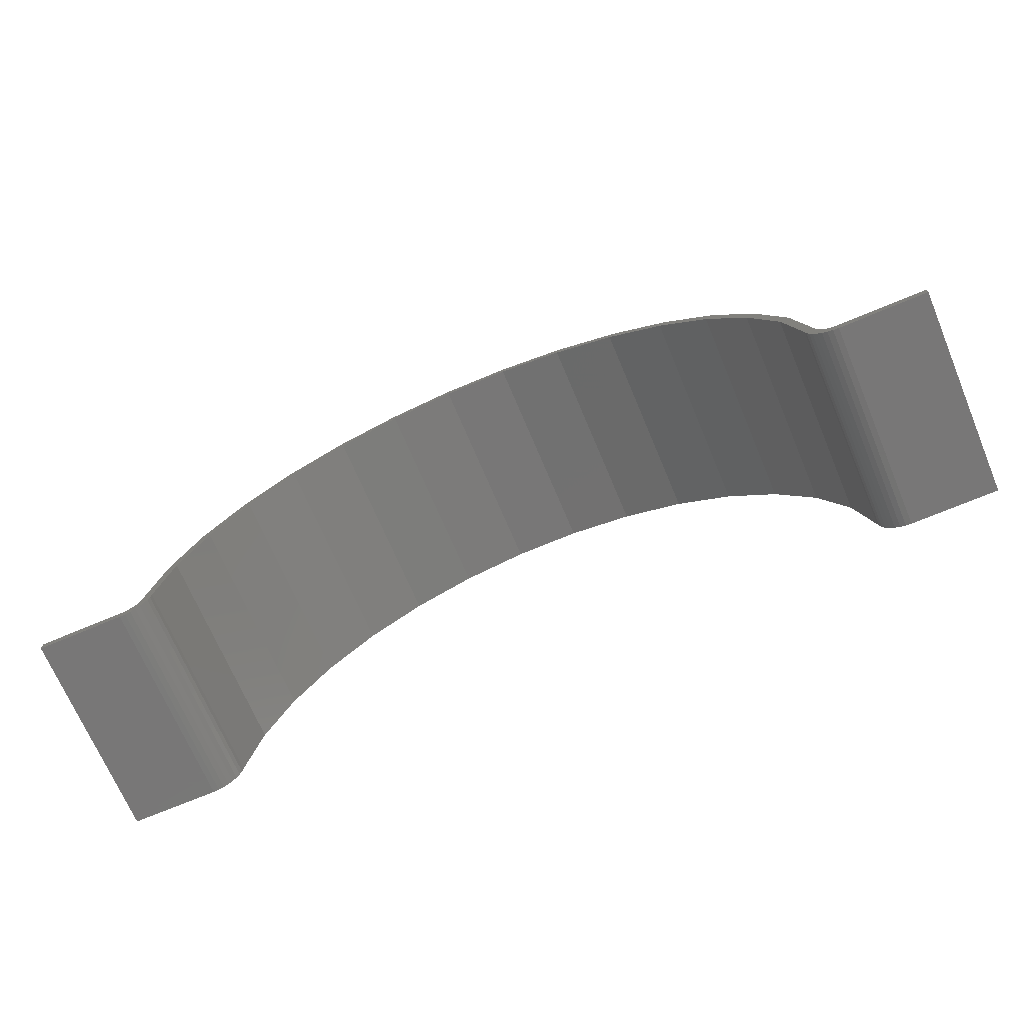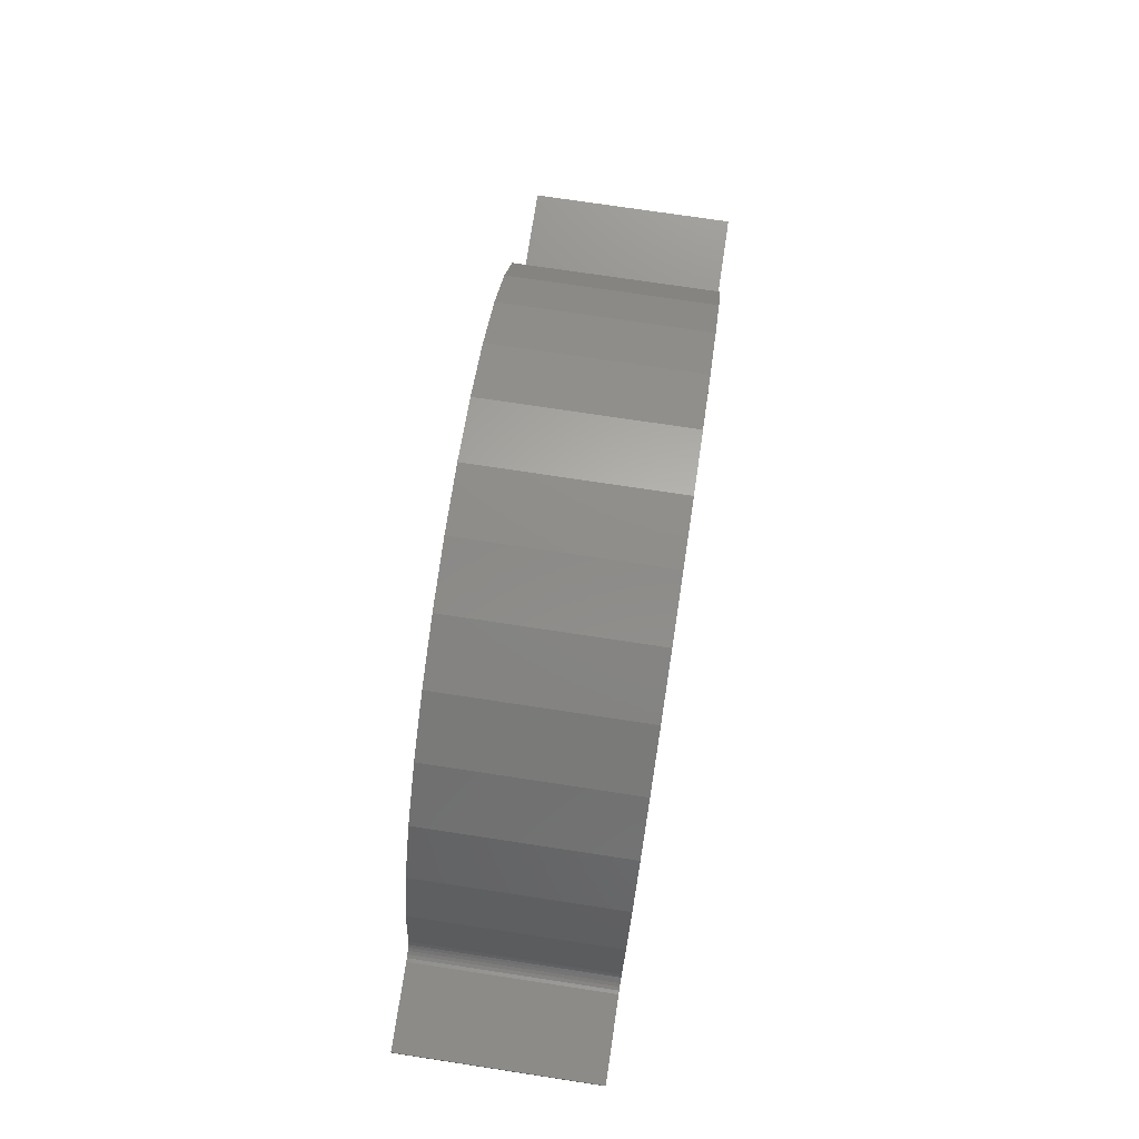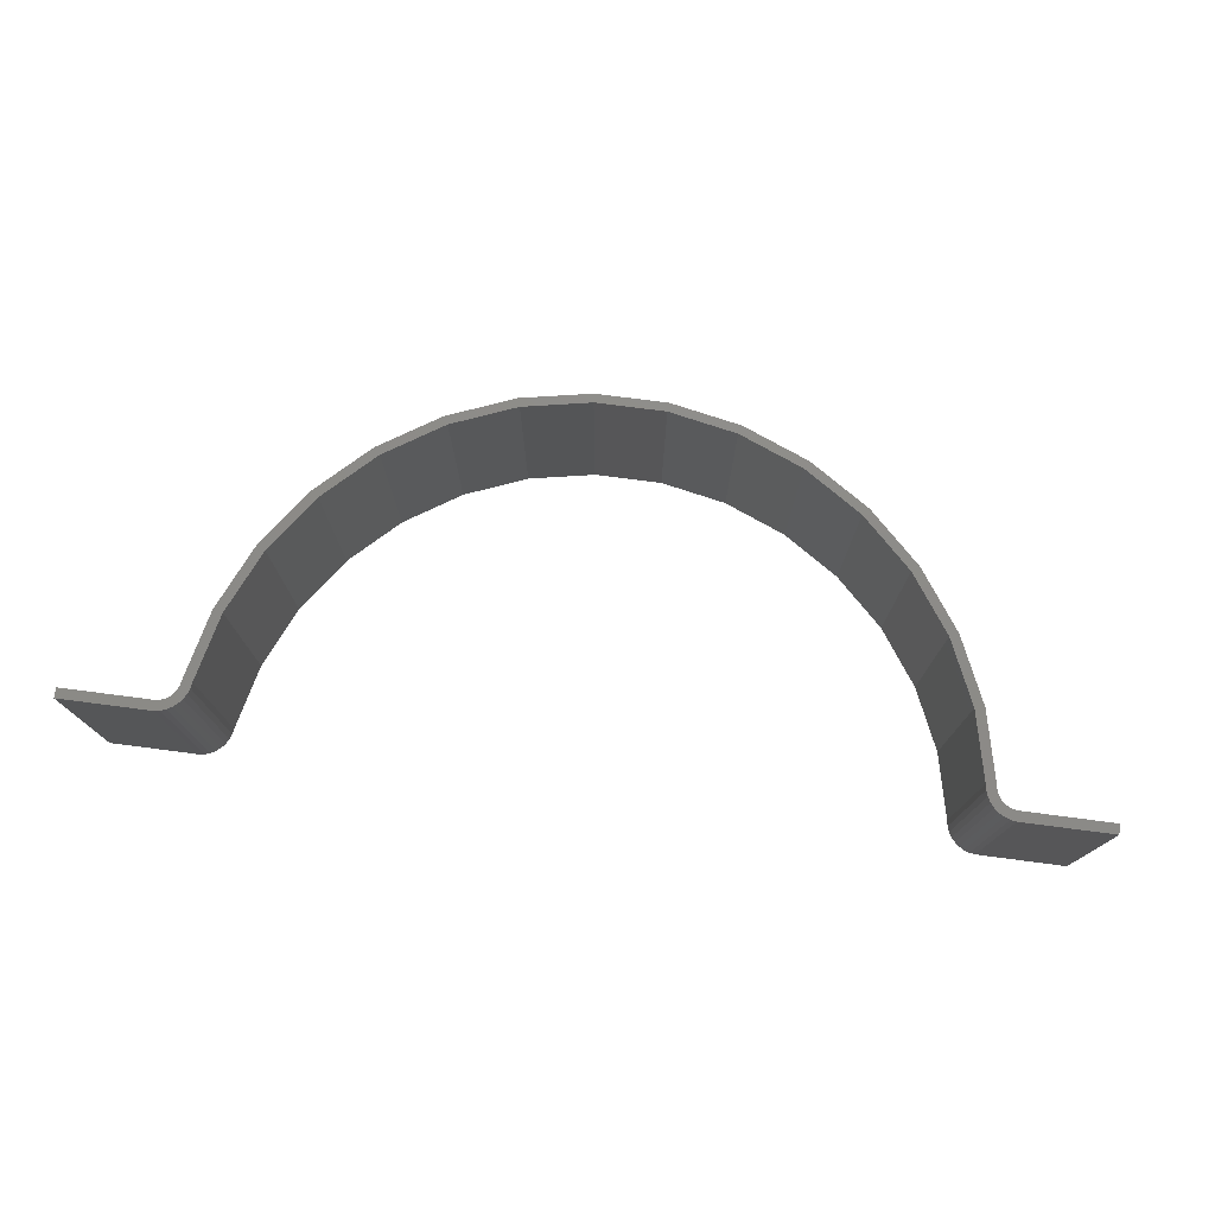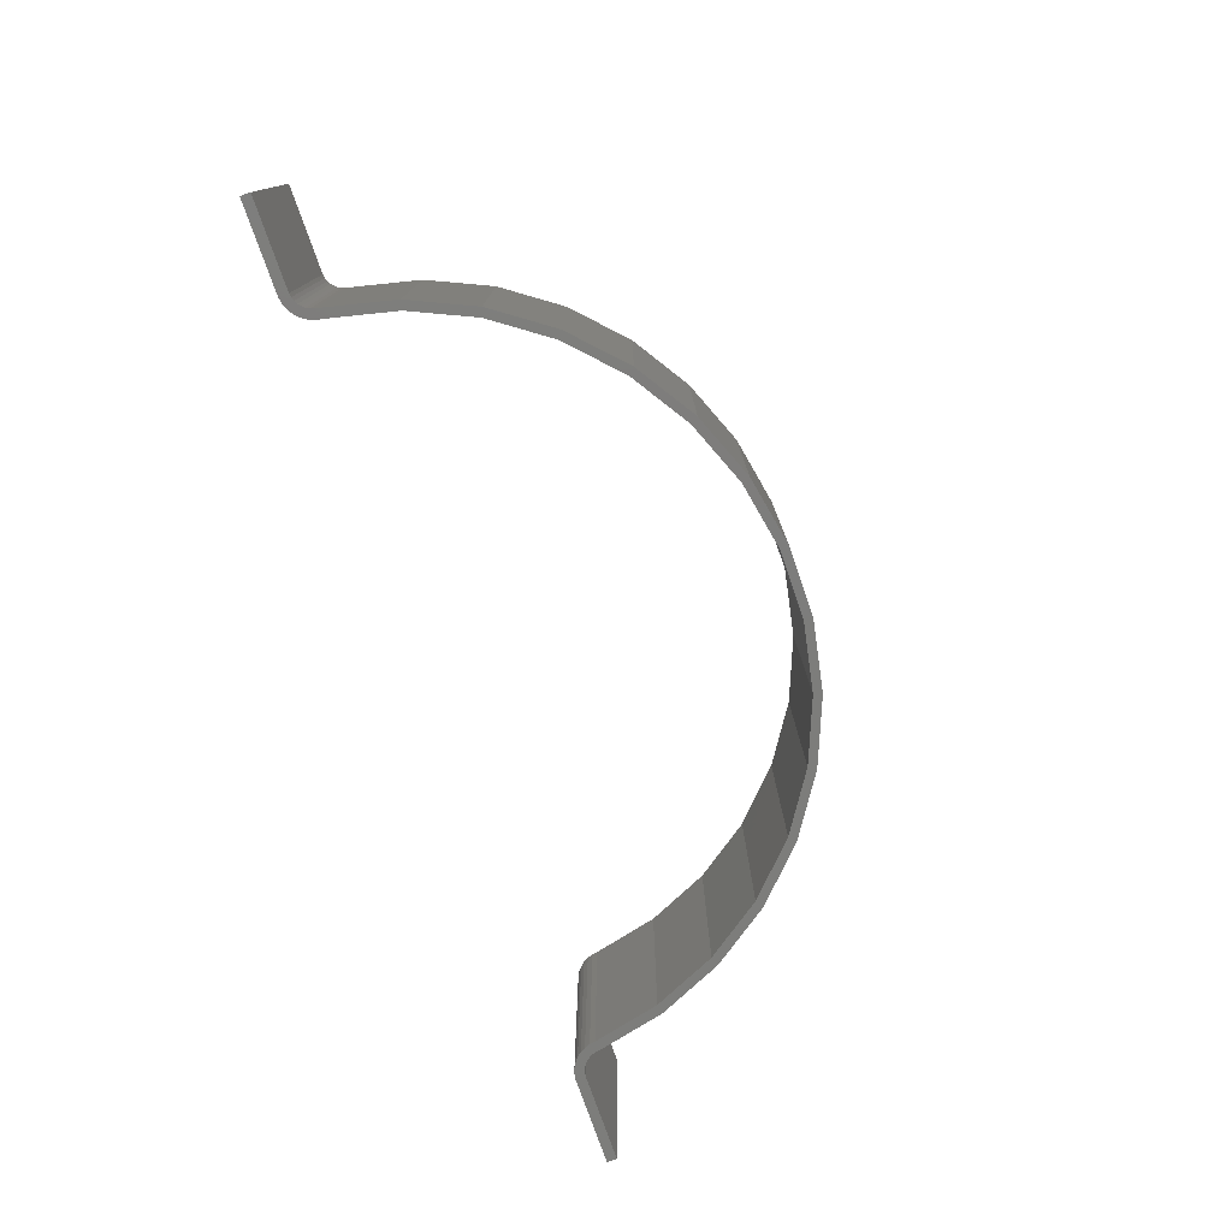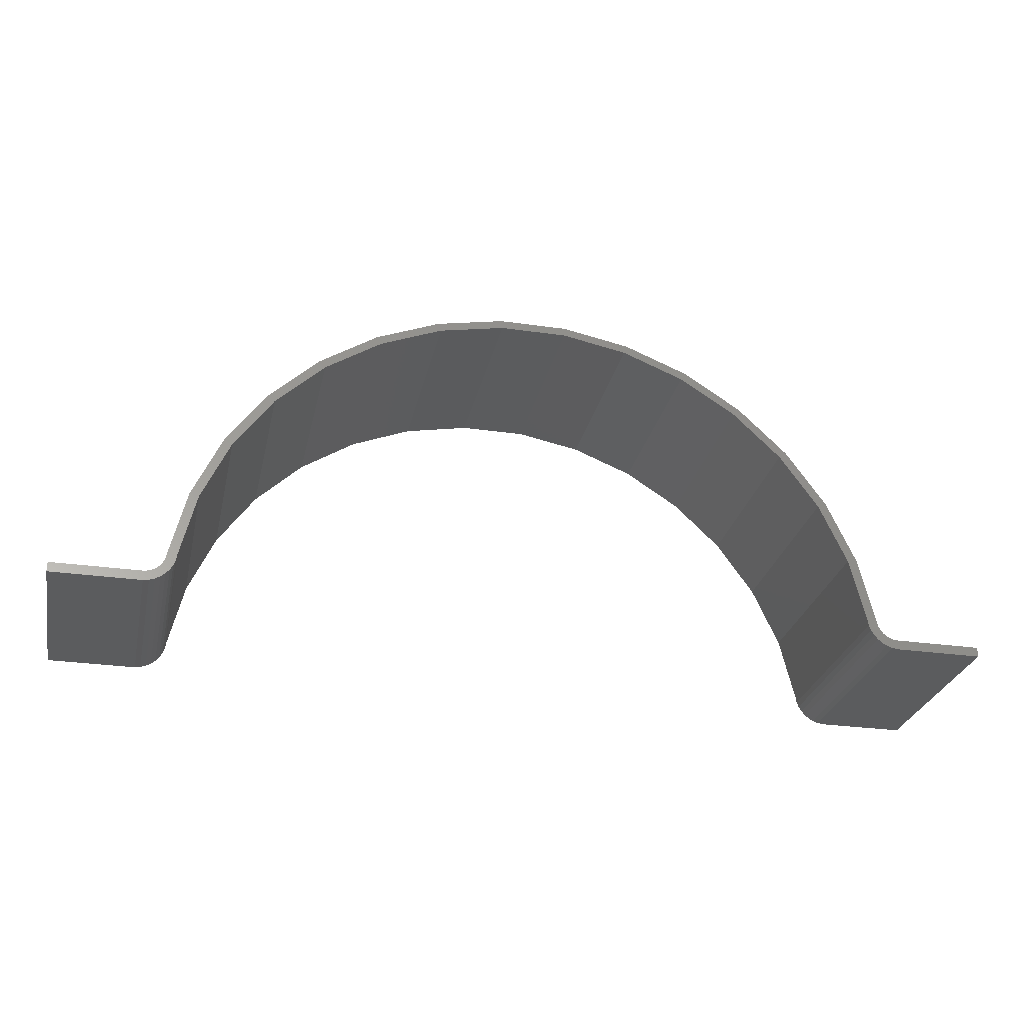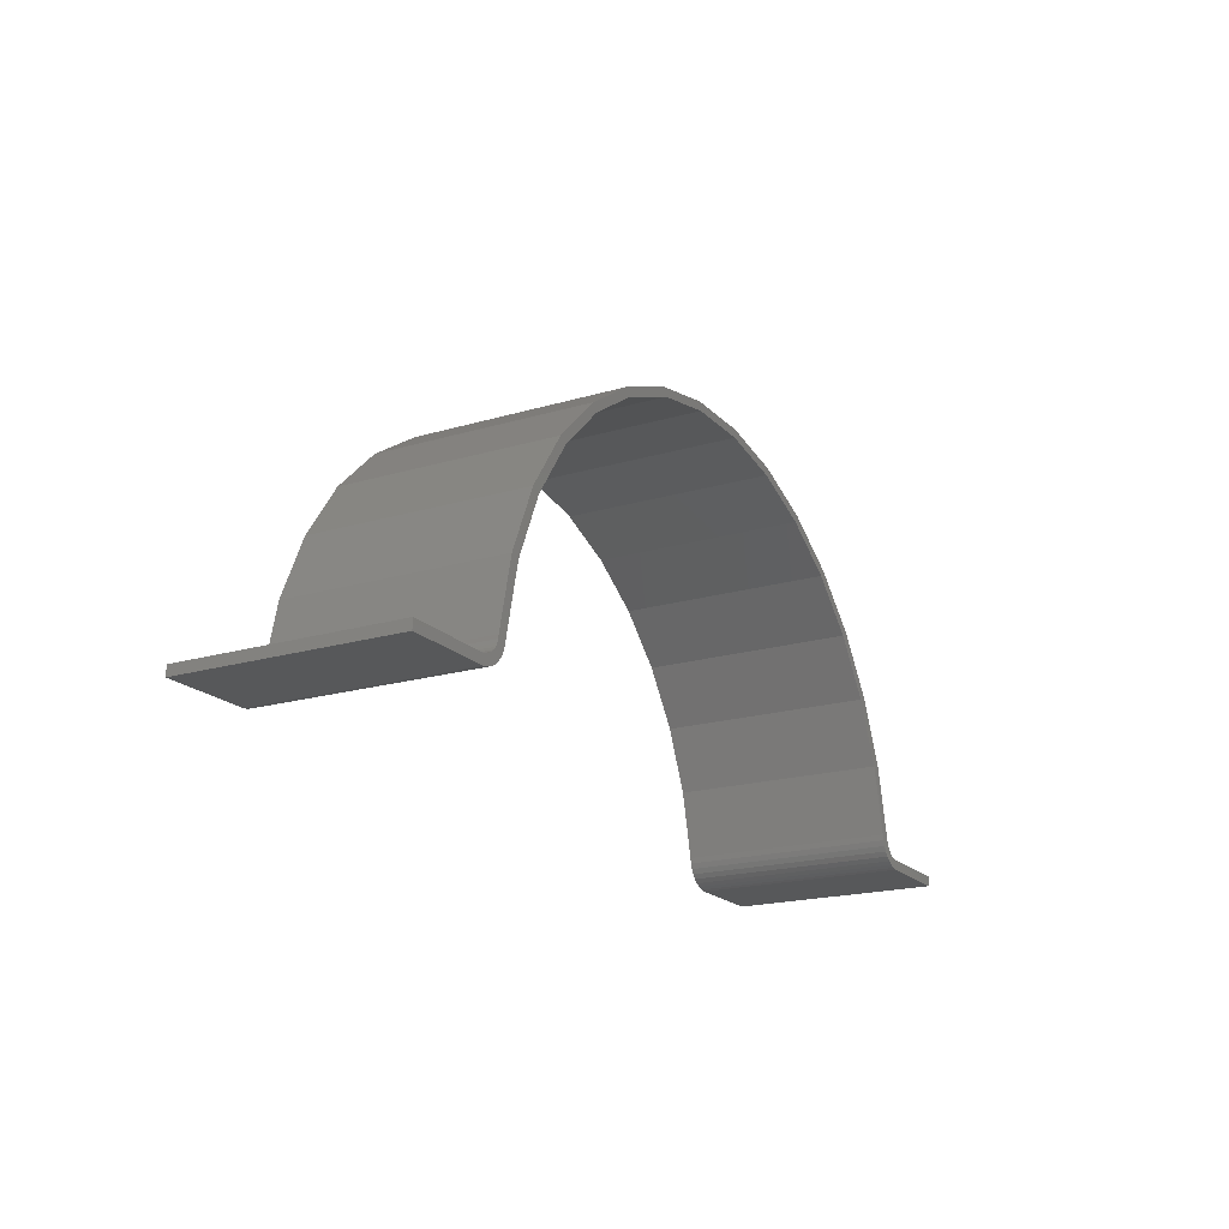
<metadata>
{"format":"stl","ext":"stl","renderer":"f3d","projection":"perspective","resolution":1024,"background":"white","views":[{"elev":-70.2,"azim":-157.1,"up":"+Z"},{"elev":73.8,"azim":98.6,"up":"+Z"},{"elev":75.7,"azim":-172.6,"up":"+Y"},{"elev":-76.6,"azim":-70.9,"up":"+Y"},{"elev":-28.0,"azim":-12.3,"up":"+Z"},{"elev":-19.1,"azim":119.3,"up":"+Z"}]}
</metadata>
<code>
# stl→obj: 154 verts, 300 faces
v 0.5911 0.3125 -0.005055
v 0.5966 0.007812 -0.009565
v 0.5966 0.3125 -0.009565
v 0.6028 0.007812 -0.01303
v 0.6028 0.3125 -0.01303
v 0.6095 0.007812 -0.01535
v 0.6095 0.3125 -0.01535
v 0.6165 0.007812 -0.01645
v 0.6165 0.3125 -0.01645
v 0.5911 0.007812 -0.005055
v 0.5866 0.3125 0.0003524
v 0.5866 0.007812 0.0003524
v 0.583 0.3125 0.006487
v 0.583 0.007812 0.006487
v 0.5806 0.3125 0.01315
v 0.5806 0.007812 0.01315
v 0.5803 0.3125 0.02024
v 0.5803 0.007812 0.02024
v 0.5929 0.3203 -0.01497
v 0.6112 0.3203 -0.007713
v 0.6168 0.3203 -0.008635
v -0.5174 0.3203 -0.007713
v -0.4991 0.3203 -0.01497
v -0.523 0.3203 -0.008635
v -0.48 0.3203 0.01254
v -0.4962 0.3203 0.009982
v -0.4943 0.3203 0.01535
v -0.4829 0.3203 0.004487
v -0.4991 0.3203 0.005035
v -0.5027 0.3203 0.0006655
v -0.4871 0.3203 -0.002933
v -0.5071 0.3203 -0.002988
v -0.512 0.3203 -0.005811
v -0.4926 0.3203 -0.009487
v -0.5146 0.3203 -0.02205
v -0.523 0.3203 -0.02344
v -0.6562 0.3203 -0.02344
v 0.59 0.3203 0.009982
v 0.5738 0.3203 0.01254
v 0.5881 0.3203 0.01535
v 0.5766 0.3203 0.004487
v 0.5928 0.3203 0.005035
v 0.5965 0.3203 0.0006655
v 0.5808 0.3203 -0.002933
v 0.6008 0.3203 -0.002988
v 0.5863 0.3203 -0.009487
v 0.6058 0.3203 -0.005811
v 0.5724 0.3203 0.02097
v 0.5492 0.3203 0.1197
v 0.5633 0.3203 0.1224
v 0.5872 0.3203 0.02097
v -0.4786 0.3203 0.02097
v -0.4934 0.3203 0.02097
v -0.4696 0.3203 0.1224
v -0.4554 0.3203 0.1197
v -0.6562 0.3203 -0.008635
v -0.5065 0.3203 -0.0192
v 0.75 0.3203 -0.008635
v 0.75 0.3203 -0.02344
v 0.6168 0.3203 -0.02344
v 0.6083 0.3203 -0.02205
v 0.6003 0.3203 -0.0192
v -0.00381 0.3203 0.4775
v -0.1033 0.3203 0.4582
v -0.1076 0.3203 0.4705
v -0.1974 0.3203 0.4203
v -0.2042 0.3203 0.4316
v -0.2825 0.3203 0.3653
v -0.2917 0.3203 0.375
v -0.3555 0.3203 0.295
v -0.3669 0.3203 0.3027
v -0.4139 0.3203 0.2121
v -0.4269 0.3203 0.2175
v -0.005238 0.3203 0.4903
v 0.09899 0.3203 0.4903
v 0.09756 0.3203 0.4775
v 0.2013 0.3203 0.4705
v 0.1971 0.3203 0.4582
v 0.3855 0.3203 0.375
v 0.2911 0.3203 0.4203
v 0.298 0.3203 0.4316
v 0.3762 0.3203 0.3653
v 0.4606 0.3203 0.3027
v 0.4493 0.3203 0.295
v 0.5206 0.3203 0.2175
v 0.5077 0.3203 0.2121
v 0.6168 1.423e-16 -0.008635
v 0.6112 1.36e-16 -0.007713
v 0.5929 1.333e-16 -0.01497
v -0.523 2.602e-17 -0.008635
v -0.4991 2.834e-17 -0.01497
v -0.5174 2.67e-17 -0.007713
v -0.4943 3.07e-17 0.01535
v -0.4962 3.016e-17 0.009982
v -0.48 3.218e-17 0.01254
v -0.4829 3.136e-17 0.004487
v -0.4991 2.953e-17 0.005035
v -0.5027 2.886e-17 0.0006655
v -0.4871 3.042e-17 -0.002933
v -0.5071 2.814e-17 -0.002988
v -0.512 2.742e-17 -0.005811
v -0.4926 2.941e-17 -0.009487
v -0.6562 0 -0.02344
v -0.523 1.479e-17 -0.02344
v -0.5146 2.618e-17 -0.02205
v 0.5881 1.348e-16 0.01535
v 0.5738 1.329e-16 0.01254
v 0.59 1.347e-16 0.009982
v 0.5766 1.327e-16 0.004487
v 0.5928 1.347e-16 0.005035
v 0.5965 1.348e-16 0.0006655
v 0.5808 1.327e-16 -0.002933
v 0.6008 1.351e-16 -0.002988
v 0.5863 1.329e-16 -0.009487
v 0.6058 1.355e-16 -0.005811
v 0.5724 1.461e-16 0.02097
v 0.5872 1.351e-16 0.02097
v 0.5633 1.515e-16 0.1224
v 0.5492 1.497e-16 0.1197
v -0.4786 3.286e-17 0.02097
v -0.4554 3.812e-17 0.1197
v -0.4696 3.685e-17 0.1224
v -0.4934 2.786e-17 0.02097
v -0.6562 9.244e-19 -0.008635
v -0.5065 2.725e-17 -0.0192
v 0.75 1.57e-16 -0.008635
v 0.6003 1.338e-16 -0.0192
v 0.6083 1.345e-16 -0.02205
v 0.6168 1.354e-16 -0.02344
v 0.75 1.561e-16 -0.02344
v -0.4269 4.753e-17 0.2175
v -0.4139 4.85e-17 0.2121
v -0.3669 5.951e-17 0.3027
v -0.3555 6.016e-17 0.295
v -0.2917 7.236e-17 0.375
v -0.2825 7.266e-17 0.3653
v -0.2042 8.561e-17 0.4316
v -0.1974 8.555e-17 0.4203
v -0.1076 9.878e-17 0.4705
v -0.1033 9.835e-17 0.4582
v -0.00381 1.106e-16 0.4775
v 0.1971 1.317e-16 0.4582
v 0.2013 1.331e-16 0.4705
v 0.09756 1.219e-16 0.4775
v 0.09899 1.229e-16 0.4903
v -0.005238 1.114e-16 0.4903
v 0.298 1.414e-16 0.4316
v 0.2911 1.398e-16 0.4203
v 0.3855 1.475e-16 0.375
v 0.3762 1.458e-16 0.3653
v 0.4606 1.514e-16 0.3027
v 0.4493 1.495e-16 0.295
v 0.5206 1.527e-16 0.2175
v 0.5077 1.508e-16 0.2121
f 1 2 3
f 3 2 4
f 3 4 5
f 5 4 6
f 5 6 7
f 7 6 8
f 7 8 9
f 2 1 10
f 10 1 11
f 10 11 12
f 12 11 13
f 12 13 14
f 14 13 15
f 14 15 16
f 16 15 17
f 16 17 18
f 9 8 7
f 7 8 6
f 7 6 5
f 5 6 4
f 5 4 3
f 3 4 2
f 3 2 1
f 1 2 10
f 1 10 11
f 11 10 12
f 11 12 13
f 13 12 14
f 13 14 15
f 15 14 16
f 15 16 17
f 17 16 18
f 19 20 21
f 22 23 24
f 25 26 27
f 26 25 28
f 29 26 28
f 30 29 28
f 31 30 28
f 32 30 31
f 33 32 31
f 34 33 31
f 34 22 33
f 23 22 34
f 35 36 37
f 38 39 40
f 41 39 38
f 42 41 38
f 41 42 43
f 43 44 41
f 45 44 43
f 46 44 45
f 46 45 47
f 20 46 47
f 20 19 46
f 48 49 50
f 48 50 51
f 48 51 40
f 48 40 39
f 52 25 27
f 52 27 53
f 52 53 54
f 52 54 55
f 56 24 23
f 56 23 57
f 56 57 35
f 56 35 37
f 58 59 60
f 58 60 61
f 58 61 62
f 58 62 19
f 58 19 21
f 63 64 65
f 65 64 66
f 65 66 67
f 67 66 68
f 67 68 69
f 69 68 70
f 69 70 71
f 71 70 72
f 71 72 73
f 73 72 55
f 73 55 54
f 65 74 63
f 63 74 75
f 63 75 76
f 76 75 77
f 76 77 78
f 79 80 81
f 81 80 78
f 81 78 77
f 80 79 82
f 82 79 83
f 82 83 84
f 84 83 85
f 84 85 86
f 86 85 50
f 86 50 49
f 87 88 89
f 90 91 92
f 93 94 95
f 96 95 94
f 96 94 97
f 96 97 98
f 96 98 99
f 99 98 100
f 99 100 101
f 99 101 102
f 101 92 102
f 102 92 91
f 103 104 105
f 106 107 108
f 108 107 109
f 108 109 110
f 111 110 109
f 109 112 111
f 111 112 113
f 113 112 114
f 115 113 114
f 115 114 88
f 114 89 88
f 116 107 106
f 116 106 117
f 116 117 118
f 116 118 119
f 120 121 122
f 120 122 123
f 120 123 93
f 120 93 95
f 124 103 105
f 124 105 125
f 124 125 91
f 124 91 90
f 126 87 89
f 126 89 127
f 126 127 128
f 126 128 129
f 126 129 130
f 122 121 131
f 131 121 132
f 131 132 133
f 133 132 134
f 133 134 135
f 135 134 136
f 135 136 137
f 137 136 138
f 137 138 139
f 139 138 140
f 139 140 141
f 142 143 144
f 144 143 145
f 144 145 141
f 141 145 146
f 141 146 139
f 143 142 147
f 147 142 148
f 147 148 149
f 149 148 150
f 149 150 151
f 151 150 152
f 151 152 153
f 153 152 154
f 153 154 118
f 118 154 119
f 124 56 103
f 103 56 37
f 24 56 90
f 90 56 124
f 30 97 29
f 29 97 94
f 29 94 26
f 26 94 93
f 26 93 27
f 27 93 123
f 27 123 53
f 97 30 98
f 98 30 32
f 98 32 100
f 100 32 33
f 100 33 101
f 101 33 22
f 101 22 92
f 92 22 24
f 92 24 90
f 53 123 54
f 54 123 122
f 54 122 73
f 73 122 131
f 73 131 71
f 71 131 133
f 71 133 69
f 69 133 135
f 69 135 67
f 67 135 137
f 67 137 65
f 65 137 139
f 65 139 74
f 74 139 146
f 74 146 75
f 75 146 145
f 75 145 77
f 77 145 143
f 77 143 81
f 81 143 147
f 81 147 79
f 79 147 149
f 79 149 83
f 83 149 151
f 83 151 85
f 85 151 153
f 85 153 50
f 50 153 118
f 50 118 51
f 51 118 117
f 43 113 45
f 45 113 115
f 45 115 47
f 47 115 88
f 47 88 20
f 20 88 87
f 20 87 21
f 113 43 111
f 111 43 42
f 111 42 110
f 110 42 38
f 110 38 108
f 108 38 40
f 108 40 106
f 106 40 51
f 106 51 117
f 58 21 126
f 126 21 87
f 130 59 126
f 126 59 58
f 60 59 129
f 129 59 130
f 60 129 61
f 61 129 128
f 61 128 62
f 62 128 127
f 62 127 19
f 19 127 89
f 19 89 46
f 46 89 114
f 46 114 44
f 44 114 112
f 44 112 41
f 41 112 109
f 41 109 39
f 39 109 107
f 39 107 48
f 48 107 116
f 63 140 64
f 64 140 138
f 64 138 66
f 66 138 136
f 66 136 68
f 68 136 134
f 68 134 70
f 70 134 132
f 70 132 72
f 72 132 121
f 72 121 55
f 55 121 120
f 55 120 52
f 140 63 141
f 141 63 76
f 141 76 144
f 144 76 78
f 144 78 142
f 142 78 80
f 142 80 148
f 148 80 82
f 148 82 150
f 150 82 84
f 150 84 152
f 152 84 86
f 152 86 154
f 154 86 49
f 154 49 119
f 119 49 48
f 119 48 116
f 52 120 25
f 25 120 95
f 25 95 28
f 28 95 96
f 28 96 31
f 31 96 99
f 31 99 34
f 34 99 102
f 34 102 23
f 23 102 91
f 23 91 57
f 57 91 125
f 57 125 35
f 35 125 105
f 35 105 36
f 36 105 104
f 37 36 103
f 103 36 104

</code>
